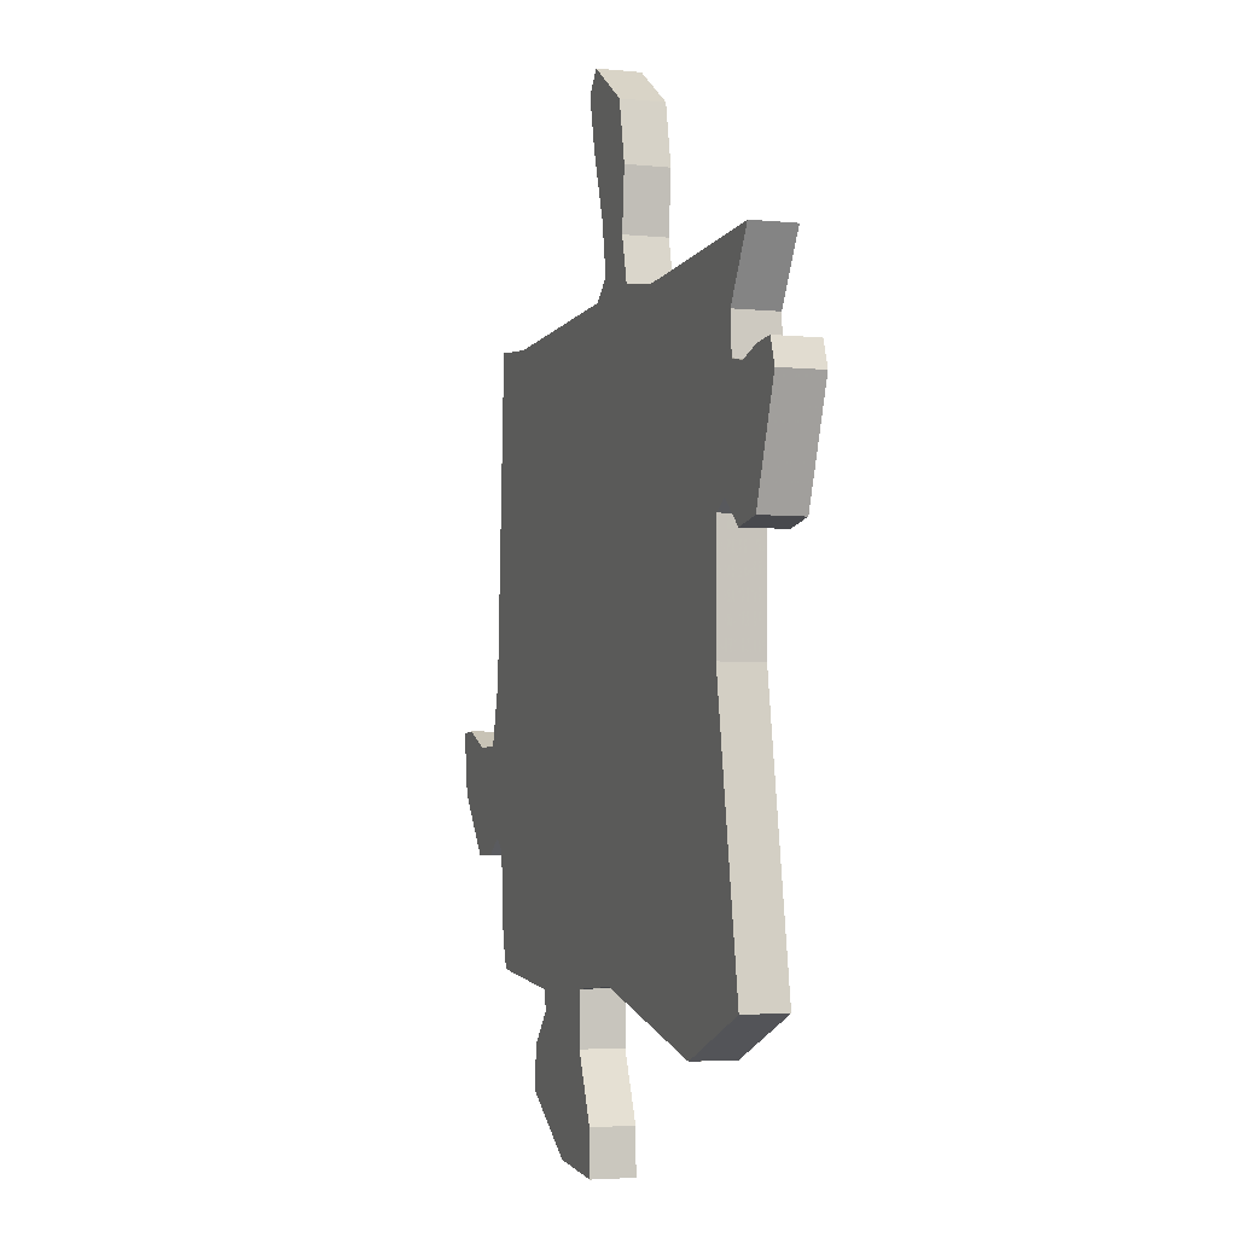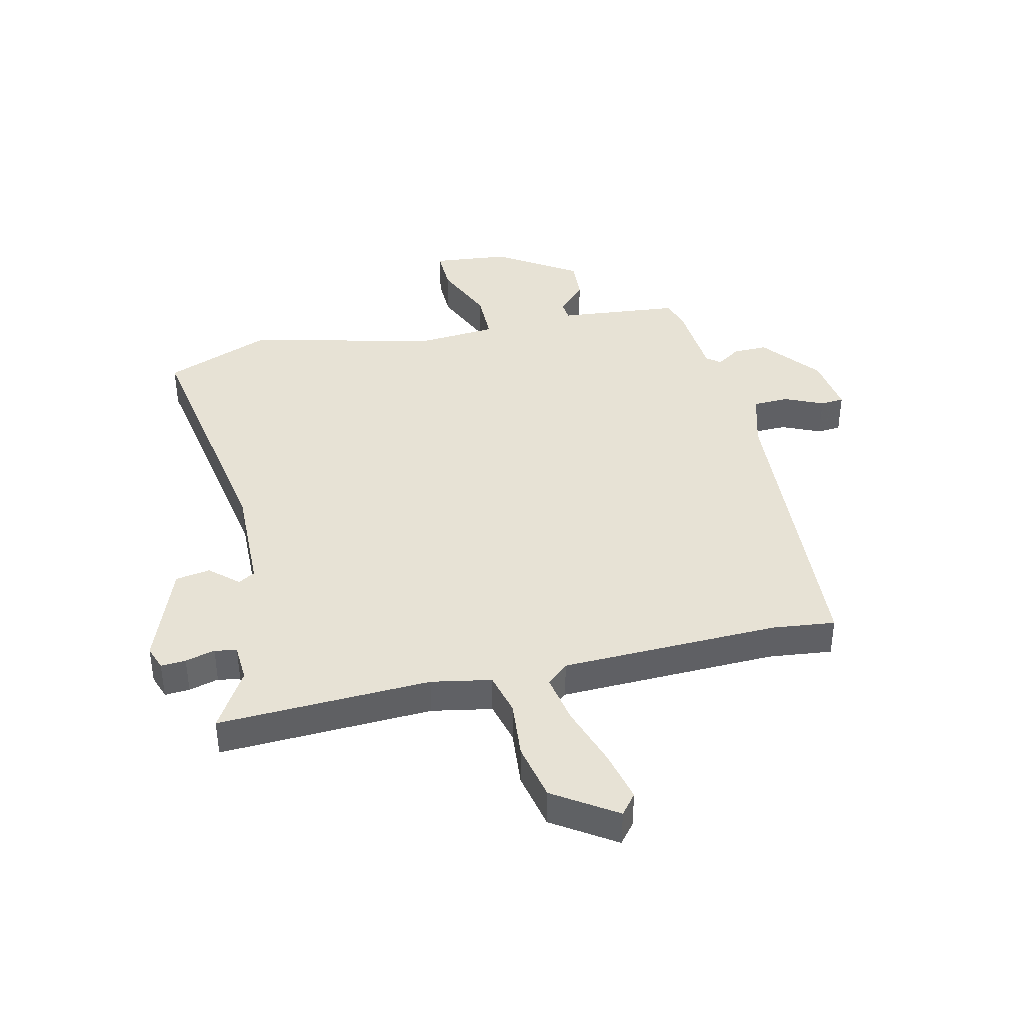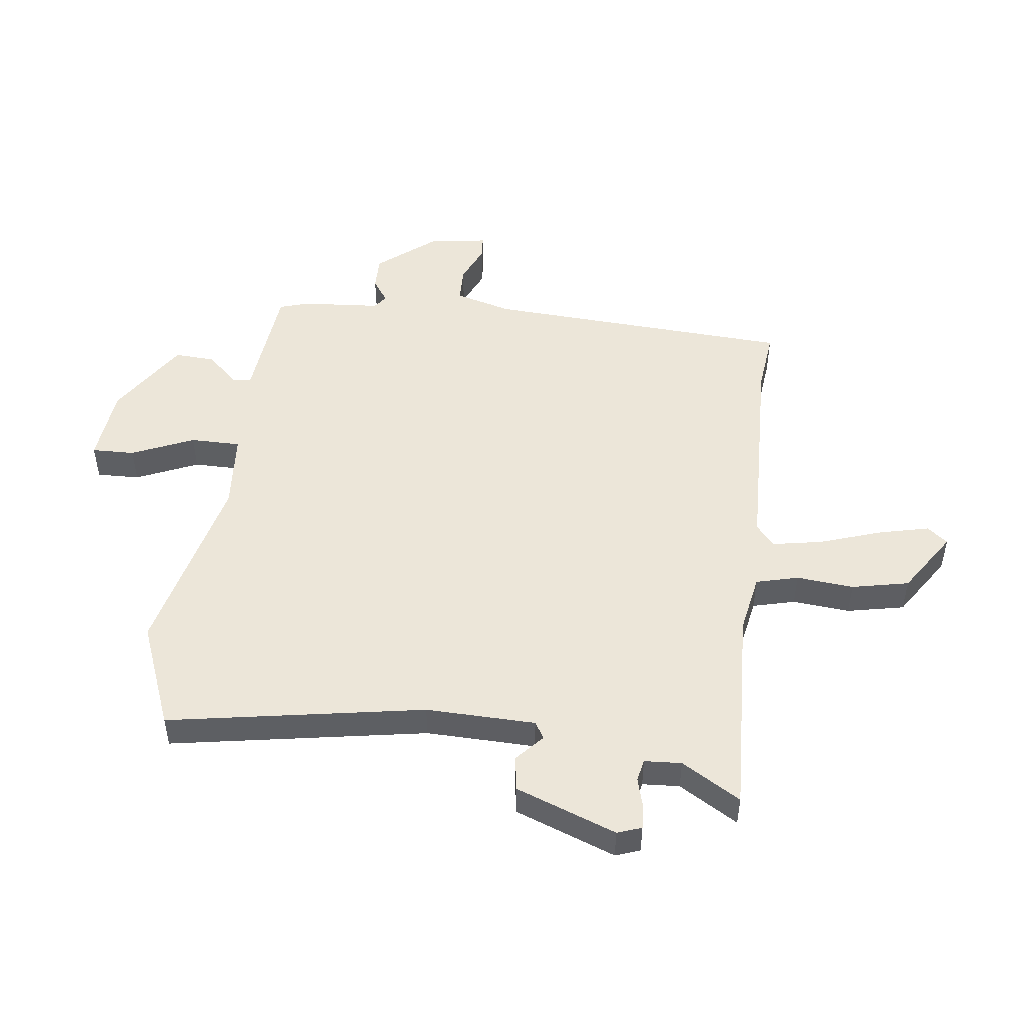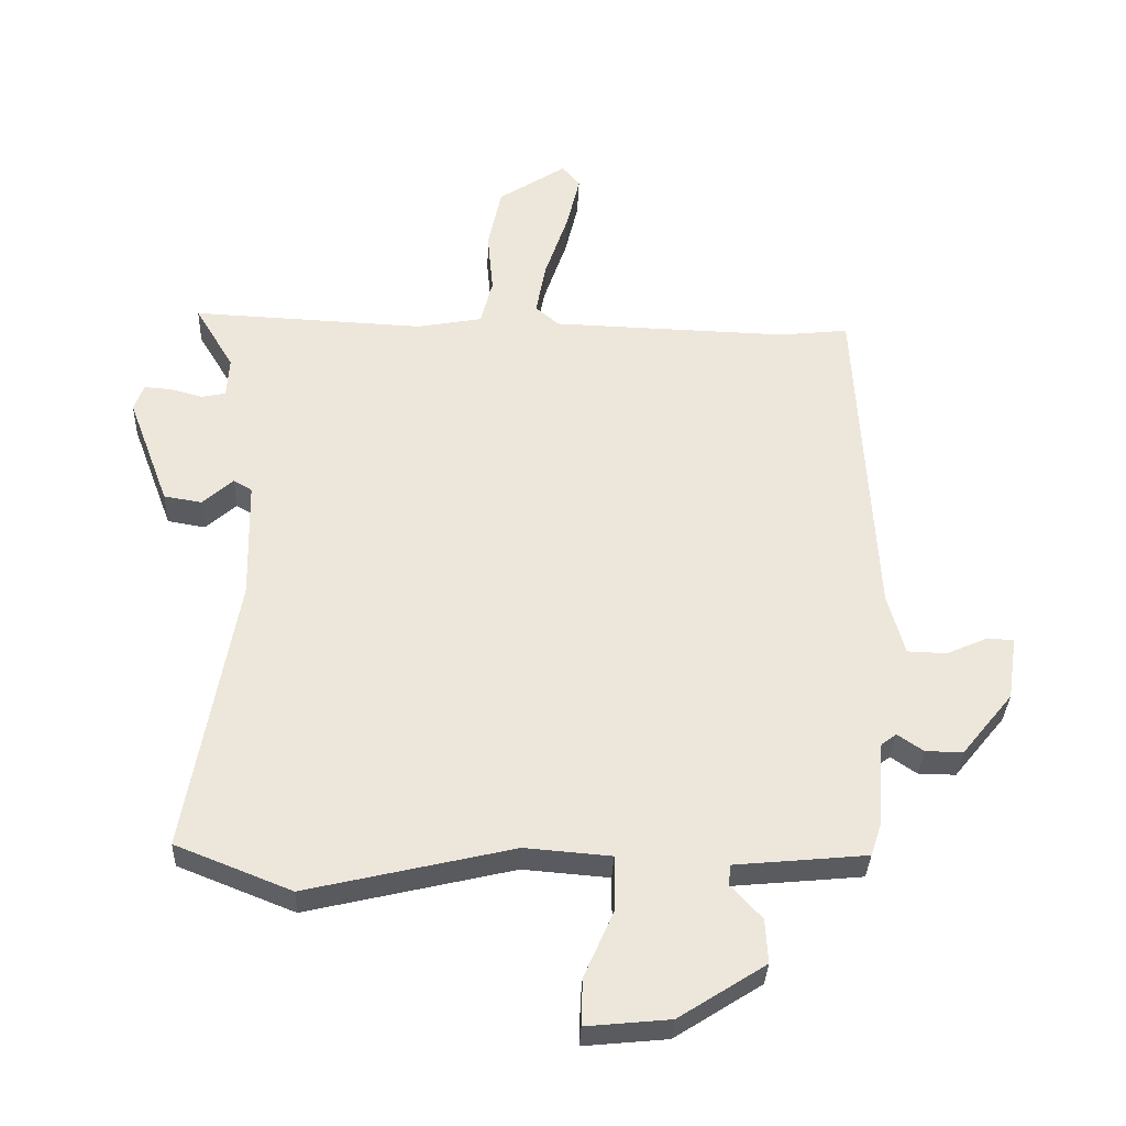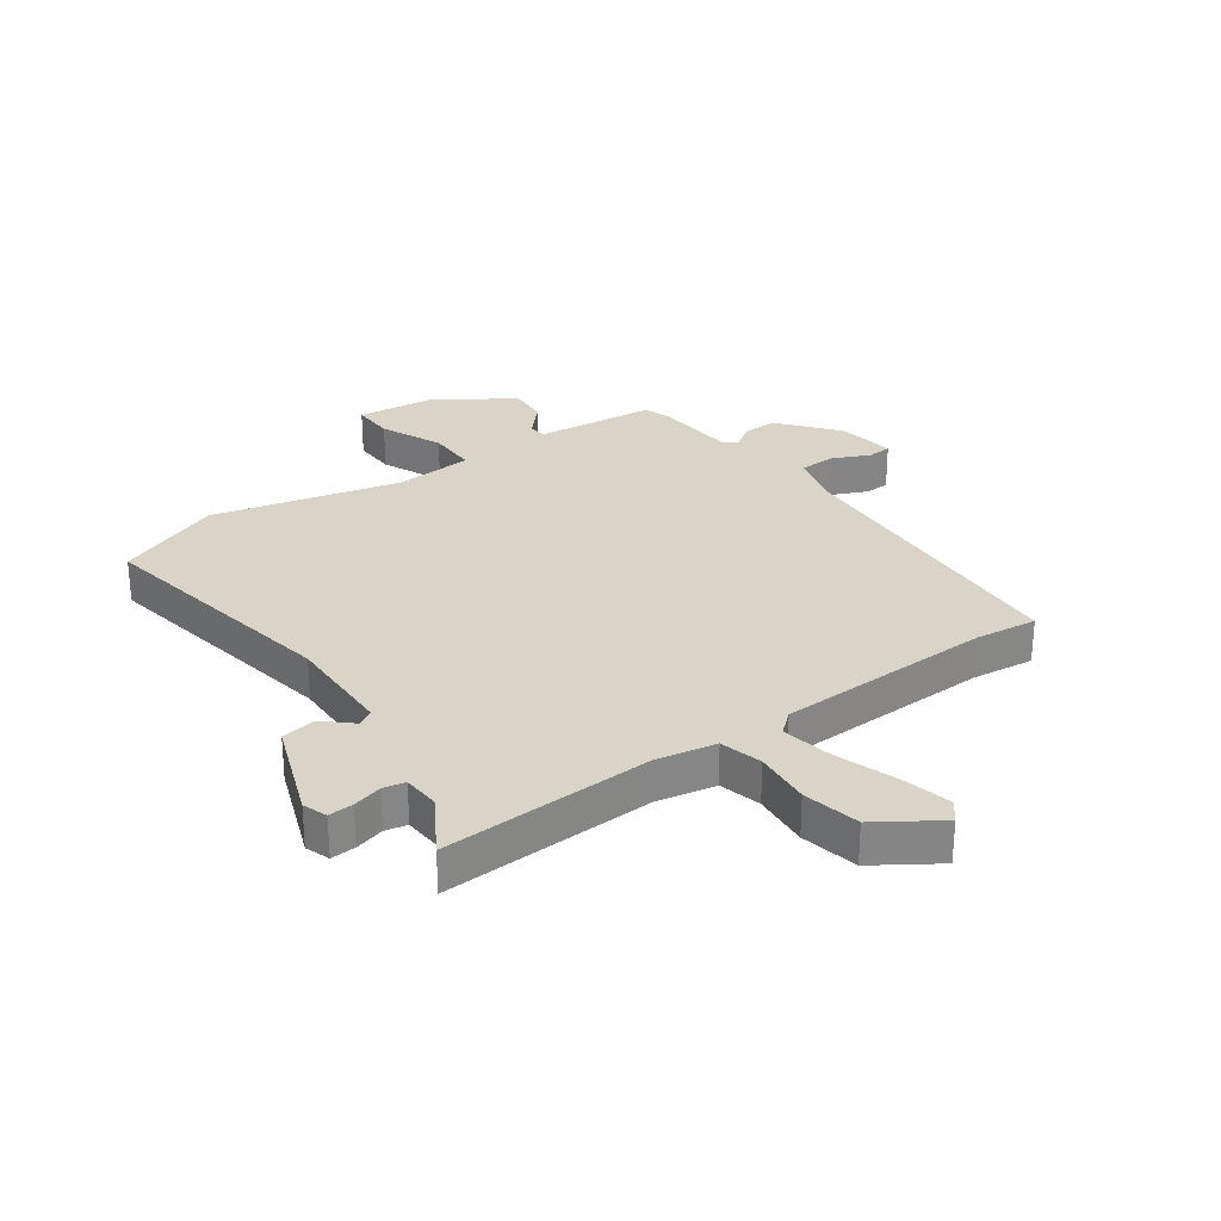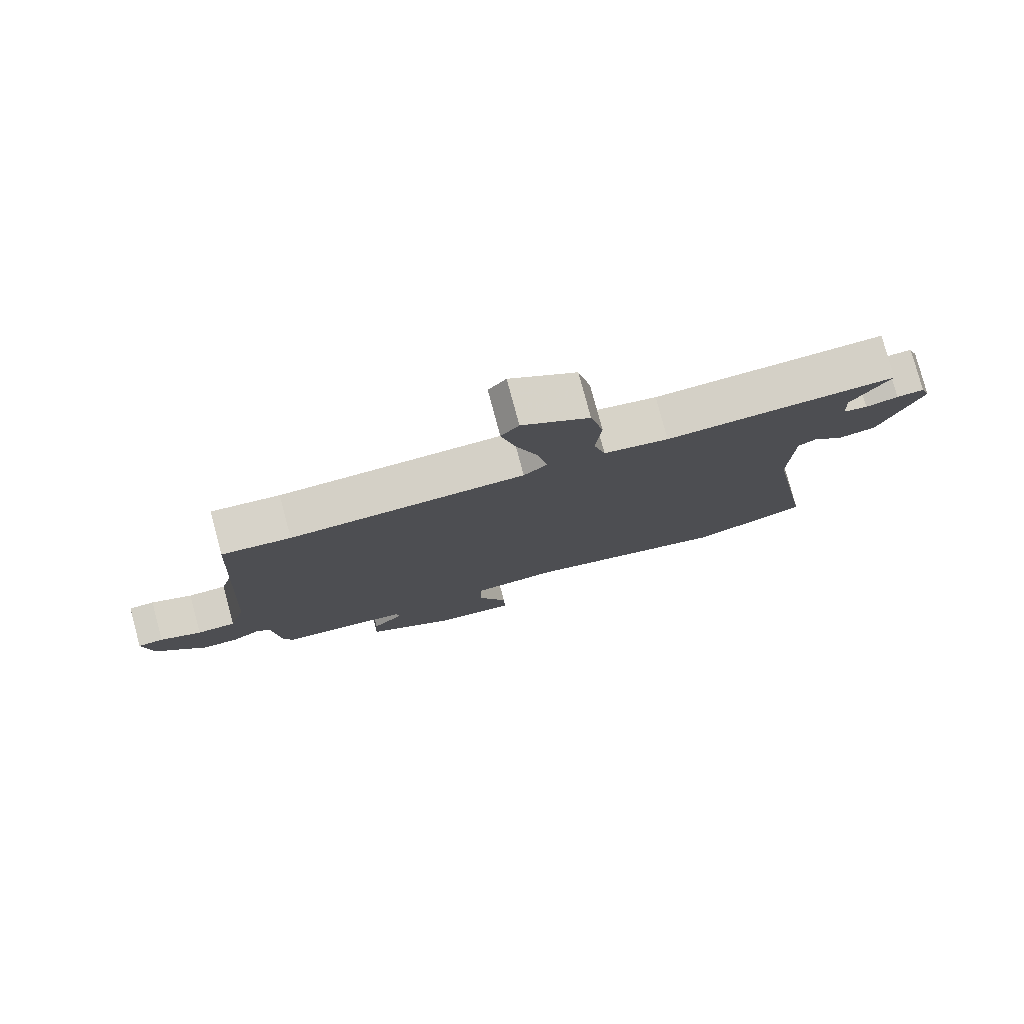
<metadata>
{"format":"obj","ext":"obj","renderer":"f3d","projection":"perspective","resolution":1024,"background":"white","views":[{"elev":-3.8,"azim":-108.6,"up":"+Z"},{"elev":40.3,"azim":-12.8,"up":"+Y"},{"elev":49.3,"azim":-82.8,"up":"+Y"},{"elev":-33.5,"azim":-2.2,"up":"+Z"},{"elev":28.5,"azim":-35.4,"up":"+Y"},{"elev":78.9,"azim":165.0,"up":"+Z"}]}
</metadata>
<code>
v -0.356 0.07 -0.557
v -0.539 0.07 -0.484
v -0.461 0.07 -0.042
v -0.465 0.07 0.148
v -0.494 0.07 0.165
v -0.542 0.07 0.122
v -0.602 0.07 0.132
v -0.667 0.07 0.306
v -0.652 0.07 0.348
v -0.609 0.07 0.345
v -0.558 0.07 0.331
v -0.52 0.07 0.339
v -0.516 0.07 0.403
v -0.577 0.07 0.505
v -0.21 0.07 0.488
v -0.107 0.07 0.507
v -0.088 0.07 0.58
v -0.097 0.07 0.679
v -0.076 0.07 0.778
v 0.031 0.07 0.848
v 0.059 0.07 0.813
v 0.038 0.07 0.725
v 0.002 0.07 0.619
v -0.014 0.07 0.533
v 0.023 0.07 0.501
v 0.397 0.07 0.489
v 0.506 0.07 0.501
v 0.536 0.07 -0.031
v 0.563 0.07 -0.129
v 0.625 0.07 -0.131
v 0.691 0.07 -0.102
v 0.732 0.07 -0.105
v 0.717 0.07 -0.206
v 0.636 0.07 -0.306
v 0.577 0.07 -0.305
v 0.536 0.07 -0.277
v 0.512 0.07 -0.295
v 0.501 0.07 -0.433
v 0.485 0.07 -0.482
v 0.424 0.07 -0.488
v 0.276 0.07 -0.502
v 0.273 0.07 -0.535
v 0.322 0.07 -0.588
v 0.326 0.07 -0.658
v 0.189 0.07 -0.746
v 0.057 0.07 -0.759
v 0.059 0.07 -0.685
v 0.106 0.07 -0.578
v 0.106 0.07 -0.491
v -0.03 0.07 -0.48
v -0.356 0 -0.557
v -0.539 0 -0.484
v -0.461 0 -0.042
v -0.465 0 0.148
v -0.494 0 0.165
v -0.542 0 0.122
v -0.602 0 0.132
v -0.667 0 0.306
v -0.652 0 0.348
v -0.609 0 0.345
v -0.558 0 0.331
v -0.52 0 0.339
v -0.516 0 0.403
v -0.577 0 0.505
v -0.21 0 0.488
v -0.107 0 0.507
v -0.088 0 0.58
v -0.097 0 0.679
v -0.076 0 0.778
v 0.031 0 0.848
v 0.059 0 0.813
v 0.038 0 0.725
v 0.002 0 0.619
v -0.014 0 0.533
v 0.023 0 0.501
v 0.397 0 0.489
v 0.506 0 0.501
v 0.536 0 -0.031
v 0.563 0 -0.129
v 0.625 0 -0.131
v 0.691 0 -0.102
v 0.732 0 -0.105
v 0.717 0 -0.206
v 0.636 0 -0.306
v 0.577 0 -0.305
v 0.536 0 -0.277
v 0.512 0 -0.295
v 0.501 0 -0.433
v 0.485 0 -0.482
v 0.424 0 -0.488
v 0.276 0 -0.502
v 0.273 0 -0.535
v 0.322 0 -0.588
v 0.326 0 -0.658
v 0.189 0 -0.746
v 0.057 0 -0.759
v 0.059 0 -0.685
v 0.106 0 -0.578
v 0.106 0 -0.491
v -0.03 0 -0.48
f 46 47 48
f 45 46 48
f 44 45 48
f 43 44 48
f 42 43 48
f 41 42 48 49
f 41 49 50
f 40 41 50
f 39 40 50
f 38 39 50
f 37 38 50
f 34 35 36
f 33 34 36
f 32 33 36
f 31 32 36
f 30 31 36
f 50 1 2
f 37 50 2
f 36 37 2
f 30 36 2
f 29 30 2
f 26 27 28
f 25 26 28
f 29 2 3
f 28 29 3
f 25 28 3
f 24 25 3
f 21 22 23
f 20 21 23
f 19 20 23
f 18 19 23
f 17 18 23
f 16 17 23 24
f 13 14 15
f 12 13 15 16
f 9 10 11
f 8 9 11
f 7 8 11
f 6 7 11
f 5 6 11
f 4 5 11 12
f 16 24 3 4
f 4 12 16
f 98 97 96
f 98 96 95
f 98 95 94
f 98 94 93
f 98 93 92
f 99 98 92 91
f 100 99 91
f 100 91 90
f 100 90 89
f 100 89 88
f 100 88 87
f 86 85 84
f 86 84 83
f 86 83 82
f 86 82 81
f 86 81 80
f 52 51 100
f 52 100 87
f 52 87 86
f 52 86 80
f 52 80 79
f 78 77 76
f 78 76 75
f 53 52 79
f 53 79 78
f 53 78 75
f 53 75 74
f 73 72 71
f 73 71 70
f 73 70 69
f 73 69 68
f 73 68 67
f 74 73 67 66
f 65 64 63
f 66 65 63 62
f 61 60 59
f 61 59 58
f 61 58 57
f 61 57 56
f 61 56 55
f 62 61 55 54
f 54 53 74 66
f 66 62 54
f 1 51 52 2
f 2 52 53 3
f 3 53 54 4
f 4 54 55 5
f 5 55 56 6
f 6 56 57 7
f 7 57 58 8
f 8 58 59 9
f 9 59 60 10
f 10 60 61 11
f 11 61 62 12
f 12 62 63 13
f 13 63 64 14
f 14 64 65 15
f 15 65 66 16
f 16 66 67 17
f 17 67 68 18
f 18 68 69 19
f 19 69 70 20
f 20 70 71 21
f 21 71 72 22
f 22 72 73 23
f 23 73 74 24
f 24 74 75 25
f 25 75 76 26
f 26 76 77 27
f 27 77 78 28
f 28 78 79 29
f 29 79 80 30
f 30 80 81 31
f 31 81 82 32
f 32 82 83 33
f 33 83 84 34
f 34 84 85 35
f 35 85 86 36
f 36 86 87 37
f 37 87 88 38
f 38 88 89 39
f 39 89 90 40
f 40 90 91 41
f 41 91 92 42
f 42 92 93 43
f 43 93 94 44
f 44 94 95 45
f 45 95 96 46
f 46 96 97 47
f 47 97 98 48
f 48 98 99 49
f 49 99 100 50
f 50 100 51 1

</code>
